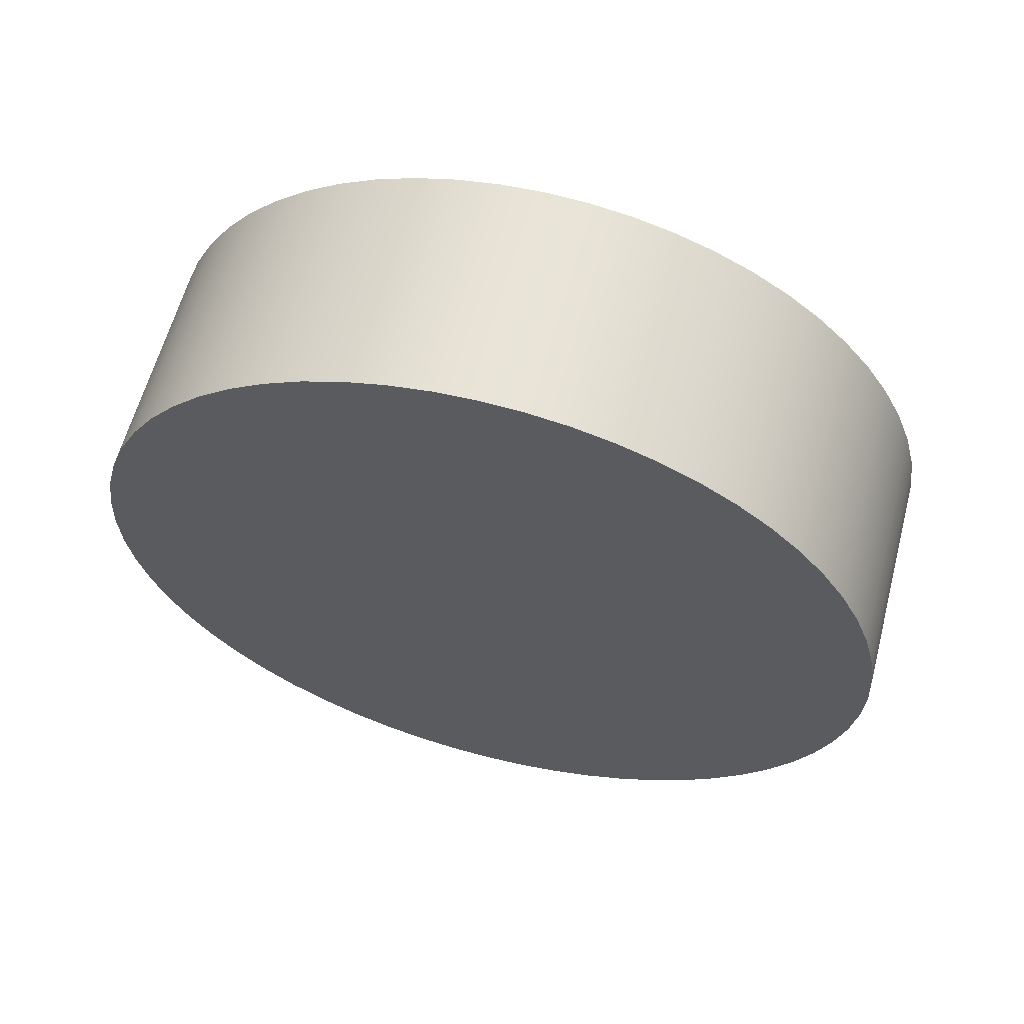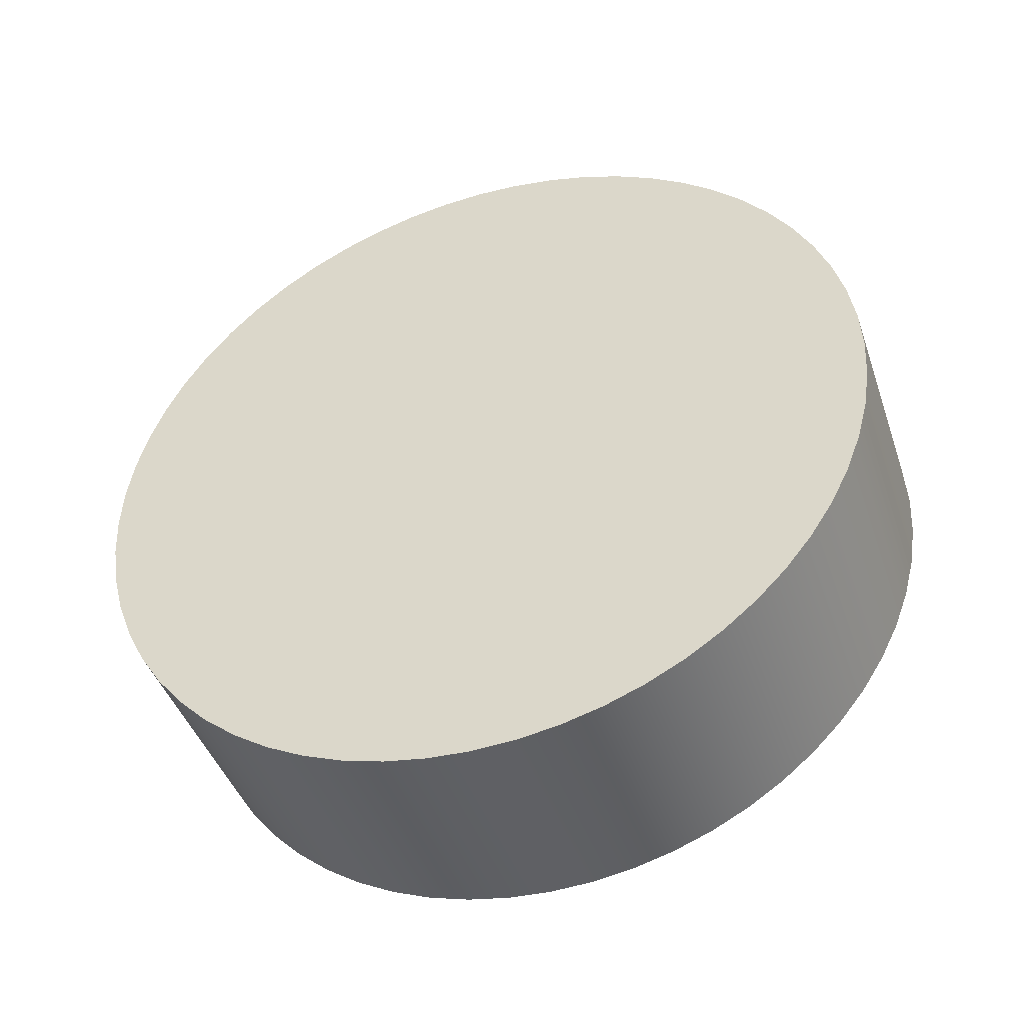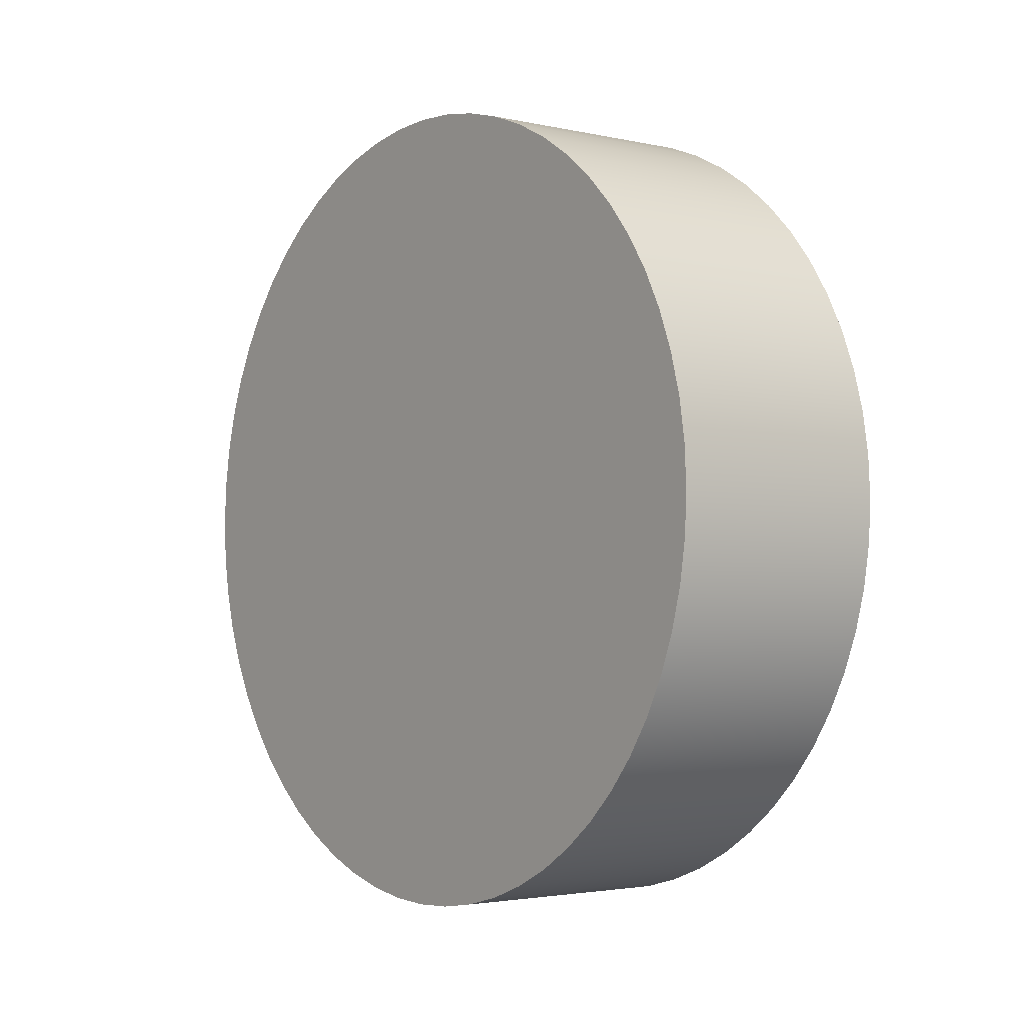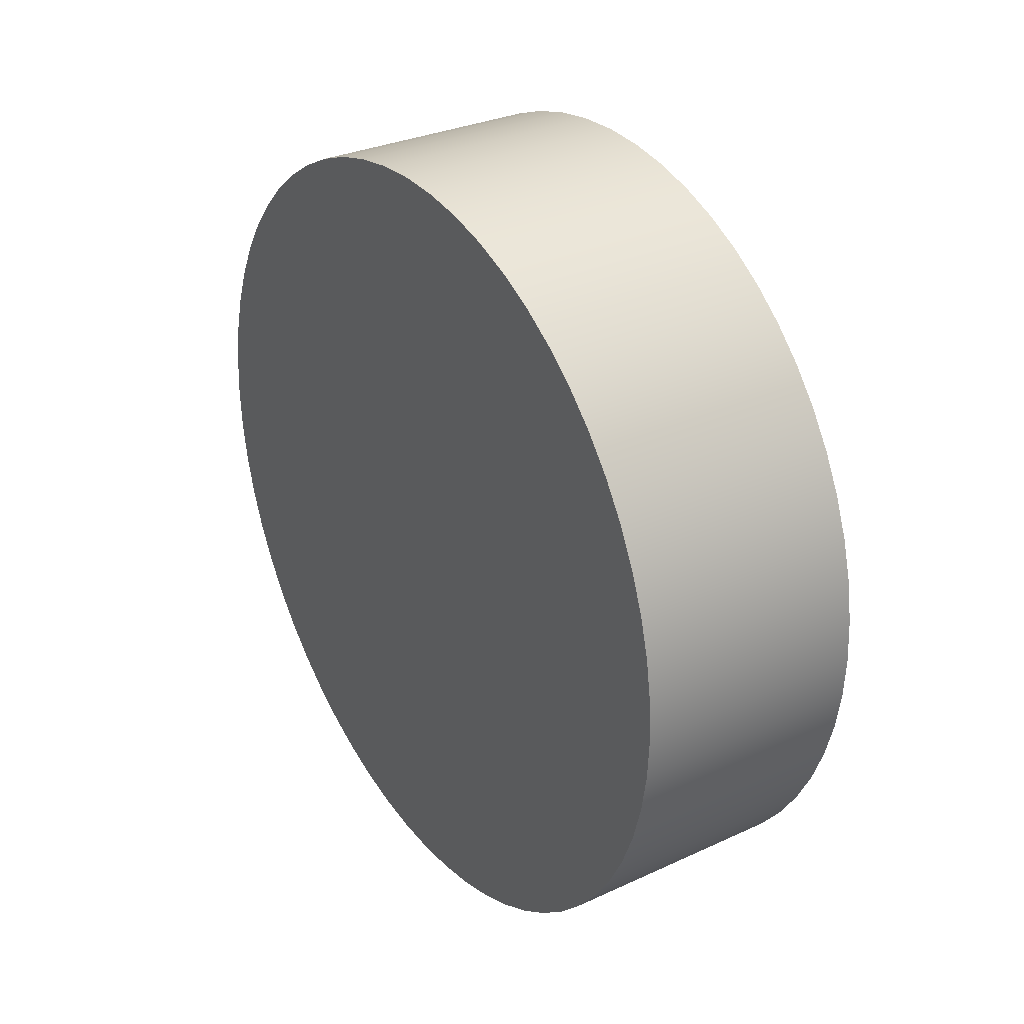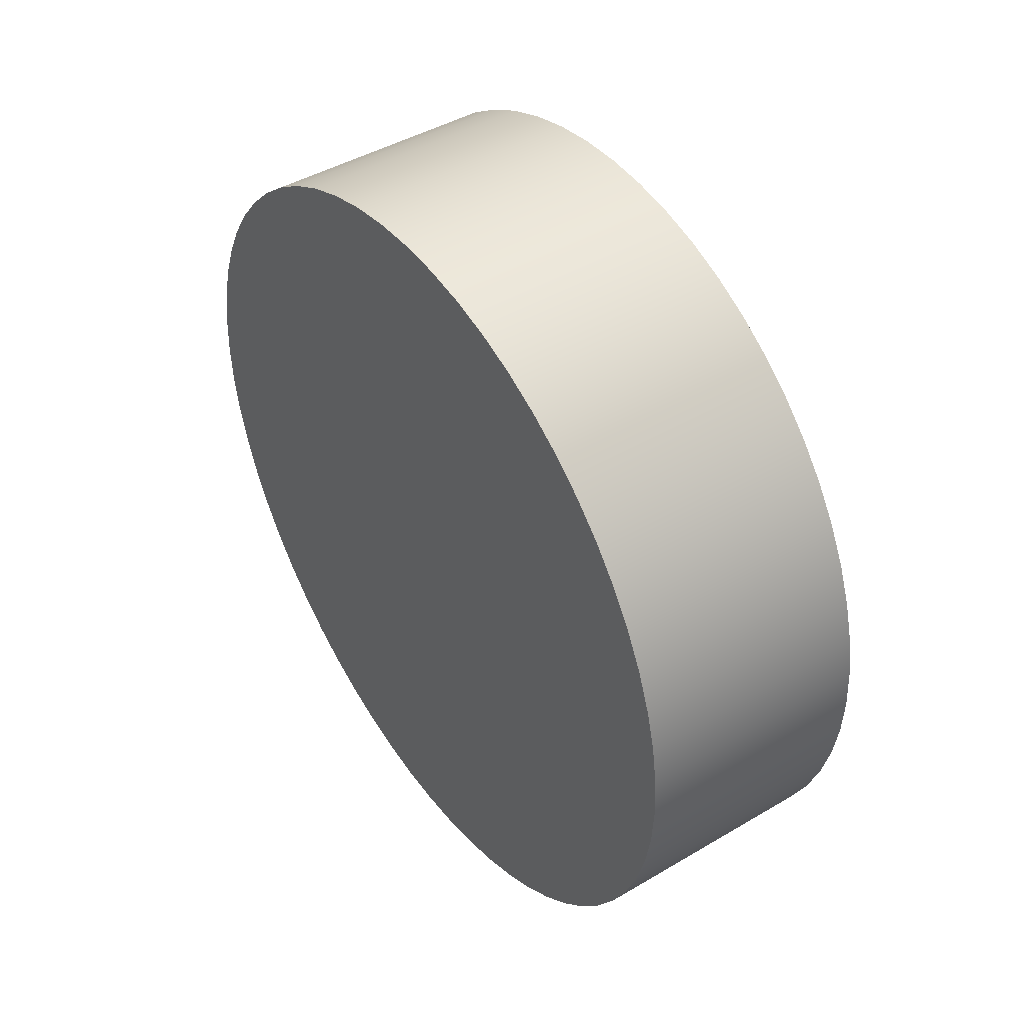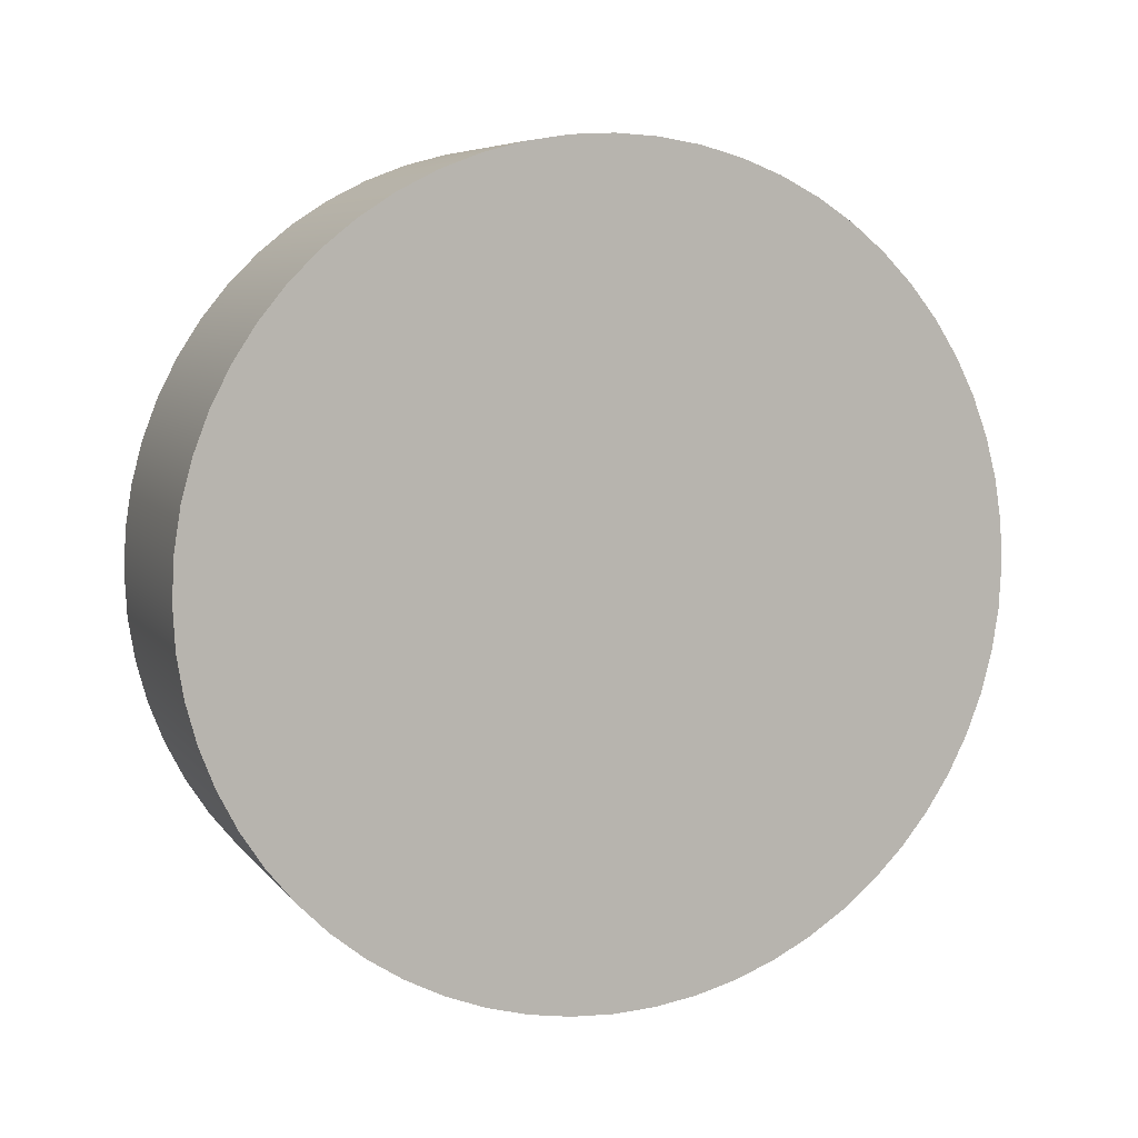
<metadata>
{"format":"obj","ext":"obj","renderer":"f3d","projection":"perspective","resolution":1024,"background":"white","views":[{"elev":61.0,"azim":-75.2,"up":"+Z"},{"elev":-44.0,"azim":-71.5,"up":"+Y"},{"elev":-2.8,"azim":142.5,"up":"+Y"},{"elev":31.0,"azim":-33.3,"up":"+Z"},{"elev":44.5,"azim":145.5,"up":"+Z"},{"elev":6.8,"azim":69.5,"up":"+Z"}]}
</metadata>
<code>
v 0.22 1.606 -18.37
v 0.22 1.646 -18.38
v 0.22 1.685 -18.38
v 0.22 1.724 -18.39
v 0.22 1.761 -18.41
v 0.22 1.796 -18.42
v 0.22 1.83 -18.45
v 0.22 1.861 -18.47
v 0.22 1.889 -18.5
v 0.22 1.914 -18.53
v 0.22 1.935 -18.56
v 0.22 1.954 -18.6
v 0.22 1.968 -18.64
v 0.22 1.978 -18.67
v 0.22 1.984 -18.71
v 0.22 1.986 -18.75
v 0.22 1.984 -18.79
v 0.22 1.978 -18.83
v 0.22 1.968 -18.87
v 0.22 1.954 -18.91
v 0.22 1.935 -18.94
v 0.22 1.914 -18.98
v 0.22 1.889 -19.01
v 0.22 1.861 -19.04
v 0.22 1.83 -19.06
v 0.22 1.796 -19.08
v 0.22 1.761 -19.1
v 0.22 1.724 -19.12
v 0.22 1.685 -19.13
v 0.22 1.646 -19.13
v 0.22 1.606 -19.13
v 0.22 1.567 -19.13
v 0.22 1.527 -19.13
v 0.22 1.489 -19.12
v 0.22 1.452 -19.1
v 0.22 1.416 -19.08
v 0.22 1.383 -19.06
v 0.22 1.352 -19.04
v 0.22 1.324 -19.01
v 0.22 1.299 -18.98
v 0.22 1.277 -18.94
v 0.22 1.259 -18.91
v 0.22 1.245 -18.87
v 0.22 1.235 -18.83
v 0.22 1.228 -18.79
v 0.22 1.226 -18.75
v 0.22 1.228 -18.71
v 0.22 1.235 -18.67
v 0.22 1.245 -18.64
v 0.22 1.259 -18.6
v 0.22 1.277 -18.56
v 0.22 1.299 -18.53
v 0.22 1.324 -18.5
v 0.22 1.352 -18.47
v 0.22 1.383 -18.45
v 0.22 1.416 -18.42
v 0.22 1.452 -18.41
v 0.22 1.489 -18.39
v 0.22 1.527 -18.38
v 0.22 1.567 -18.38
v 0 1.606 -18.37
v 0 1.567 -18.38
v 0 1.527 -18.38
v 0 1.489 -18.39
v 0 1.452 -18.41
v 0 1.416 -18.42
v 0 1.383 -18.45
v 0 1.352 -18.47
v 0 1.324 -18.5
v 0 1.299 -18.53
v 0 1.277 -18.56
v 0 1.259 -18.6
v 0 1.245 -18.64
v 0 1.235 -18.67
v 0 1.228 -18.71
v 0 1.226 -18.75
v 0 1.228 -18.79
v 0 1.235 -18.83
v 0 1.245 -18.87
v 0 1.259 -18.91
v 0 1.277 -18.94
v 0 1.299 -18.98
v 0 1.324 -19.01
v 0 1.352 -19.04
v 0 1.383 -19.06
v 0 1.416 -19.08
v 0 1.452 -19.1
v 0 1.489 -19.12
v 0 1.527 -19.13
v 0 1.567 -19.13
v 0 1.606 -19.13
v 0 1.646 -19.13
v 0 1.685 -19.13
v 0 1.724 -19.12
v 0 1.761 -19.1
v 0 1.796 -19.08
v 0 1.83 -19.06
v 0 1.861 -19.04
v 0 1.889 -19.01
v 0 1.914 -18.98
v 0 1.935 -18.94
v 0 1.954 -18.91
v 0 1.968 -18.87
v 0 1.978 -18.83
v 0 1.984 -18.79
v 0 1.986 -18.75
v 0 1.984 -18.71
v 0 1.978 -18.67
v 0 1.968 -18.64
v 0 1.954 -18.6
v 0 1.935 -18.56
v 0 1.914 -18.53
v 0 1.889 -18.5
v 0 1.861 -18.47
v 0 1.83 -18.45
v 0 1.796 -18.42
v 0 1.761 -18.41
v 0 1.724 -18.39
v 0 1.685 -18.38
v 0 1.646 -18.38
v 0 1.606 -18.37
v 0.22 1.606 -18.37
v 0.22 1.606 -18.37
v 0.22 1.567 -18.38
v 0.22 1.527 -18.38
v 0.22 1.489 -18.39
v 0.22 1.452 -18.41
v 0.22 1.416 -18.42
v 0.22 1.383 -18.45
v 0.22 1.352 -18.47
v 0.22 1.324 -18.5
v 0.22 1.299 -18.53
v 0.22 1.277 -18.56
v 0.22 1.259 -18.6
v 0.22 1.245 -18.64
v 0.22 1.235 -18.67
v 0.22 1.228 -18.71
v 0.22 1.226 -18.75
v 0.22 1.228 -18.79
v 0.22 1.235 -18.83
v 0.22 1.245 -18.87
v 0.22 1.259 -18.91
v 0.22 1.277 -18.94
v 0.22 1.299 -18.98
v 0.22 1.324 -19.01
v 0.22 1.352 -19.04
v 0.22 1.383 -19.06
v 0.22 1.416 -19.08
v 0.22 1.452 -19.1
v 0.22 1.489 -19.12
v 0.22 1.527 -19.13
v 0.22 1.567 -19.13
v 0.22 1.606 -19.13
v 0.22 1.646 -19.13
v 0.22 1.685 -19.13
v 0.22 1.724 -19.12
v 0.22 1.761 -19.1
v 0.22 1.796 -19.08
v 0.22 1.83 -19.06
v 0.22 1.861 -19.04
v 0.22 1.889 -19.01
v 0.22 1.914 -18.98
v 0.22 1.935 -18.94
v 0.22 1.954 -18.91
v 0.22 1.968 -18.87
v 0.22 1.978 -18.83
v 0.22 1.984 -18.79
v 0.22 1.986 -18.75
v 0.22 1.984 -18.71
v 0.22 1.978 -18.67
v 0.22 1.968 -18.64
v 0.22 1.954 -18.6
v 0.22 1.935 -18.56
v 0.22 1.914 -18.53
v 0.22 1.889 -18.5
v 0.22 1.861 -18.47
v 0.22 1.83 -18.45
v 0.22 1.796 -18.42
v 0.22 1.761 -18.41
v 0.22 1.724 -18.39
v 0.22 1.685 -18.38
v 0.22 1.646 -18.38
v 0 1.606 -18.37
v 0 1.646 -18.38
v 0 1.685 -18.38
v 0 1.724 -18.39
v 0 1.761 -18.41
v 0 1.796 -18.42
v 0 1.83 -18.45
v 0 1.861 -18.47
v 0 1.889 -18.5
v 0 1.914 -18.53
v 0 1.935 -18.56
v 0 1.954 -18.6
v 0 1.968 -18.64
v 0 1.978 -18.67
v 0 1.984 -18.71
v 0 1.986 -18.75
v 0 1.984 -18.79
v 0 1.978 -18.83
v 0 1.968 -18.87
v 0 1.954 -18.91
v 0 1.935 -18.94
v 0 1.914 -18.98
v 0 1.889 -19.01
v 0 1.861 -19.04
v 0 1.83 -19.06
v 0 1.796 -19.08
v 0 1.761 -19.1
v 0 1.724 -19.12
v 0 1.685 -19.13
v 0 1.646 -19.13
v 0 1.606 -19.13
v 0 1.567 -19.13
v 0 1.527 -19.13
v 0 1.489 -19.12
v 0 1.452 -19.1
v 0 1.416 -19.08
v 0 1.383 -19.06
v 0 1.352 -19.04
v 0 1.324 -19.01
v 0 1.299 -18.98
v 0 1.277 -18.94
v 0 1.259 -18.91
v 0 1.245 -18.87
v 0 1.235 -18.83
v 0 1.228 -18.79
v 0 1.226 -18.75
v 0 1.228 -18.71
v 0 1.235 -18.67
v 0 1.245 -18.64
v 0 1.259 -18.6
v 0 1.277 -18.56
v 0 1.299 -18.53
v 0 1.324 -18.5
v 0 1.352 -18.47
v 0 1.383 -18.45
v 0 1.416 -18.42
v 0 1.452 -18.41
v 0 1.489 -18.39
v 0 1.527 -18.38
v 0 1.567 -18.38
g 45bc59cc-e2ac-11ea-b234-54bf646e7e1f
f 2 120 1
f 1 120 121
f 122 61 60
f 60 61 62
f 60 62 59
f 59 62 63
f 59 63 58
f 58 63 64
f 58 64 57
f 57 64 65
f 57 65 56
f 56 65 66
f 56 66 55
f 55 66 67
f 55 67 54
f 54 67 68
f 54 68 53
f 53 68 69
f 53 69 52
f 52 69 70
f 52 70 51
f 51 70 71
f 51 71 50
f 50 71 72
f 50 72 49
f 49 72 73
f 49 73 48
f 48 73 74
f 48 74 47
f 47 74 75
f 47 75 46
f 46 75 76
f 46 76 45
f 45 76 77
f 45 77 44
f 44 77 78
f 44 78 43
f 43 78 79
f 43 79 42
f 42 79 80
f 42 80 41
f 41 80 81
f 41 81 40
f 40 81 82
f 40 82 39
f 39 82 83
f 39 83 38
f 38 83 84
f 38 84 37
f 37 84 85
f 37 85 36
f 36 85 86
f 36 86 35
f 35 86 87
f 35 87 34
f 34 87 88
f 34 88 33
f 33 88 89
f 33 89 32
f 32 89 90
f 32 90 31
f 31 90 91
f 31 91 30
f 30 91 92
f 30 92 29
f 29 92 93
f 29 93 28
f 28 93 94
f 28 94 27
f 27 94 95
f 27 95 26
f 26 95 96
f 26 96 25
f 25 96 97
f 25 97 24
f 24 97 98
f 24 98 23
f 23 98 99
f 23 99 22
f 22 99 100
f 22 100 21
f 21 100 101
f 21 101 20
f 20 101 102
f 20 102 19
f 19 102 103
f 19 103 18
f 18 103 104
f 18 104 17
f 17 104 105
f 17 105 16
f 16 105 106
f 16 106 15
f 15 106 107
f 15 107 14
f 14 107 108
f 14 108 13
f 13 108 109
f 13 109 12
f 12 109 110
f 12 110 11
f 11 110 111
f 11 111 10
f 10 111 112
f 10 112 9
f 9 112 113
f 9 113 8
f 8 113 114
f 8 114 7
f 7 114 115
f 7 115 6
f 6 115 116
f 6 116 5
f 5 116 117
f 5 117 4
f 4 117 118
f 4 118 3
f 3 118 119
f 3 119 2
f 2 119 120
g 45c20034-e2ac-11ea-ae5f-54bf646e7e1f
f 124 152 123
f 123 152 153
f 123 153 182
f 182 153 154
f 182 154 181
f 181 154 155
f 181 155 180
f 180 155 156
f 180 156 179
f 179 156 157
f 179 157 178
f 178 157 158
f 178 158 177
f 177 158 159
f 177 159 176
f 176 159 160
f 176 160 175
f 175 160 161
f 175 161 174
f 174 161 162
f 174 162 173
f 173 162 163
f 173 163 172
f 172 163 164
f 172 164 171
f 171 164 165
f 171 165 170
f 170 165 166
f 170 166 169
f 169 166 167
f 169 167 168
f 152 124 151
f 151 124 125
f 151 125 150
f 150 125 126
f 150 126 149
f 149 126 127
f 149 127 148
f 148 127 128
f 148 128 147
f 147 128 129
f 147 129 146
f 146 129 130
f 146 130 145
f 145 130 131
f 145 131 144
f 144 131 132
f 144 132 143
f 143 132 133
f 143 133 142
f 142 133 134
f 142 134 141
f 141 134 135
f 141 135 140
f 140 135 136
f 140 136 139
f 139 136 137
f 139 137 138
g 45c7311e-e2ac-11ea-b397-54bf646e7e1f
f 184 212 183
f 183 212 213
f 183 213 242
f 242 213 214
f 242 214 241
f 241 214 215
f 241 215 240
f 240 215 216
f 240 216 239
f 239 216 217
f 239 217 238
f 238 217 218
f 238 218 237
f 237 218 219
f 237 219 236
f 236 219 220
f 236 220 235
f 235 220 221
f 235 221 234
f 234 221 222
f 234 222 233
f 233 222 223
f 233 223 232
f 232 223 224
f 232 224 231
f 231 224 225
f 231 225 230
f 230 225 226
f 230 226 229
f 229 226 227
f 229 227 228
f 212 184 211
f 211 184 185
f 211 185 210
f 210 185 186
f 210 186 209
f 209 186 187
f 209 187 208
f 208 187 188
f 208 188 207
f 207 188 189
f 207 189 206
f 206 189 190
f 206 190 205
f 205 190 191
f 205 191 204
f 204 191 192
f 204 192 203
f 203 192 193
f 203 193 202
f 202 193 194
f 202 194 201
f 201 194 195
f 201 195 200
f 200 195 196
f 200 196 199
f 199 196 197
f 199 197 198

</code>
